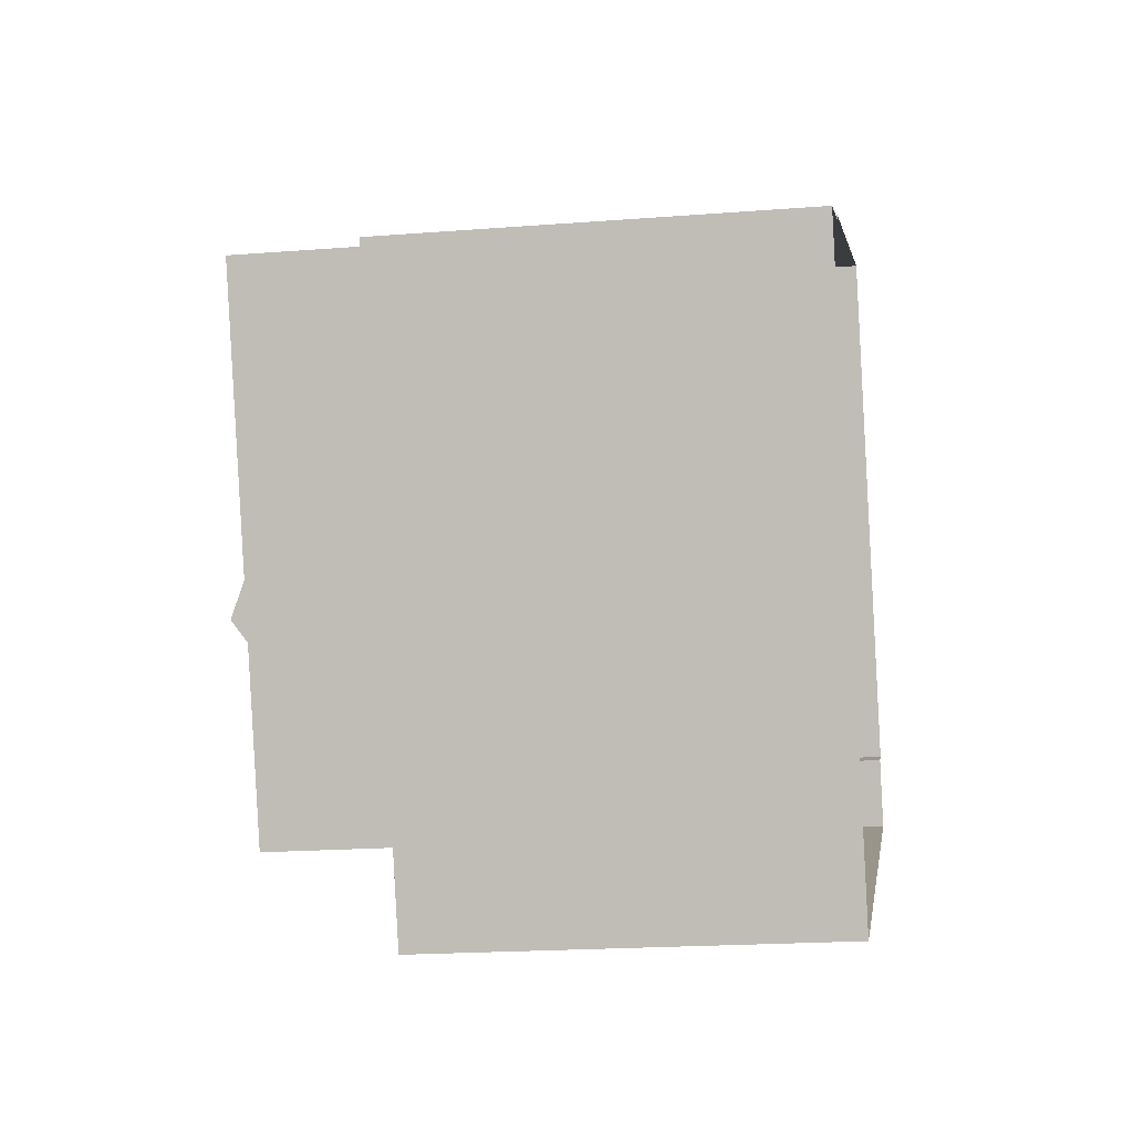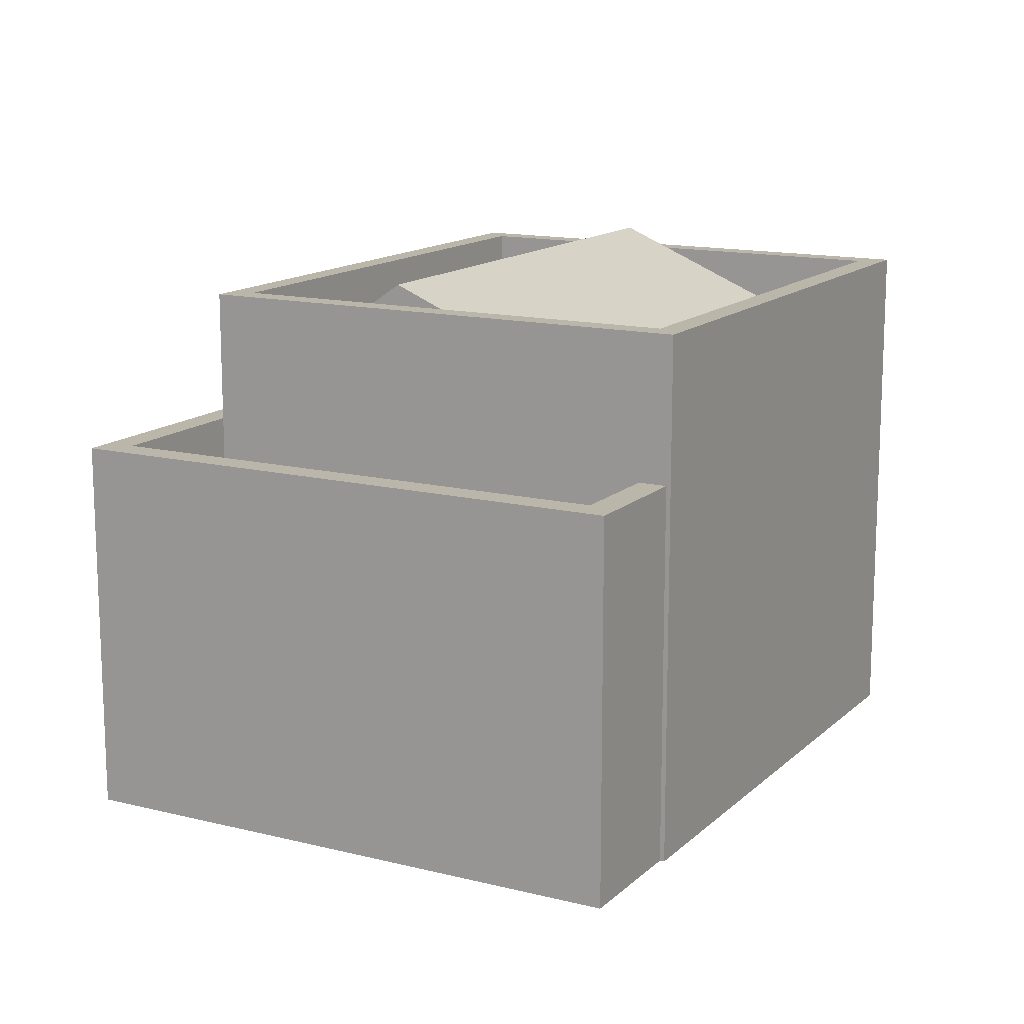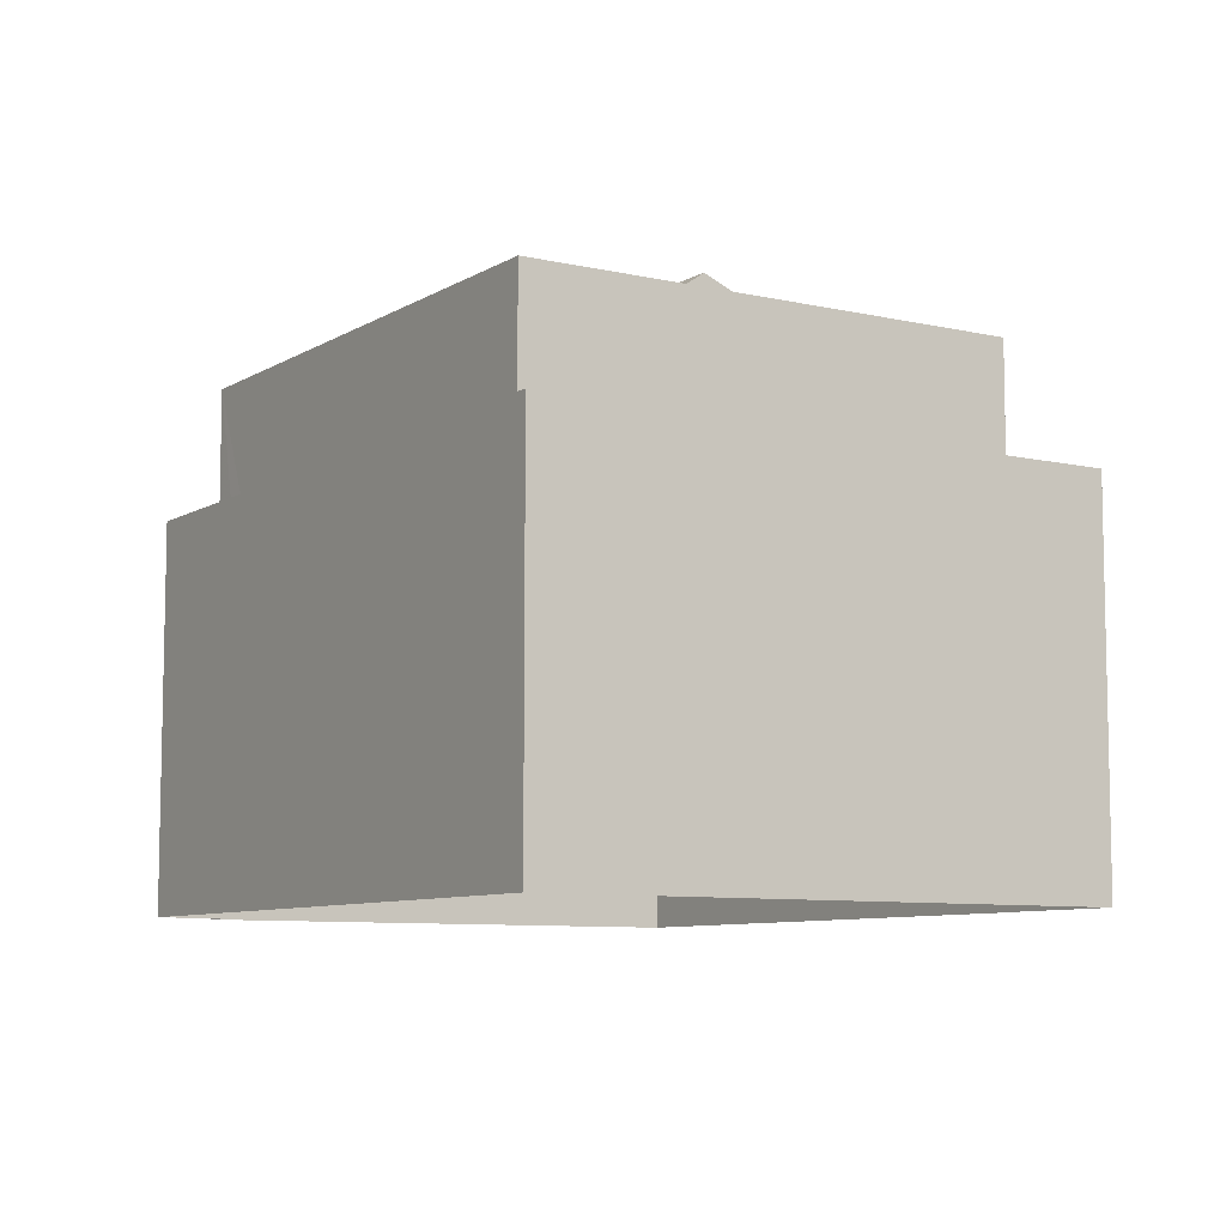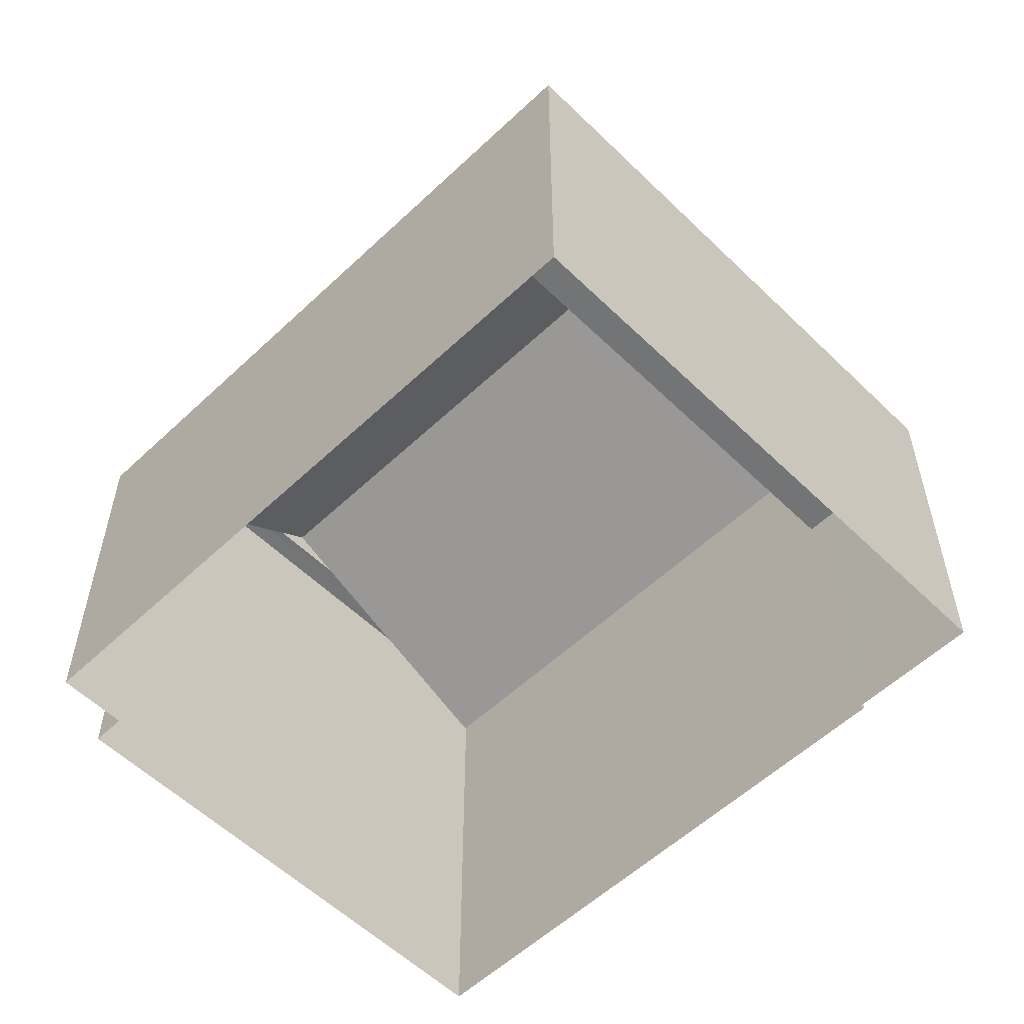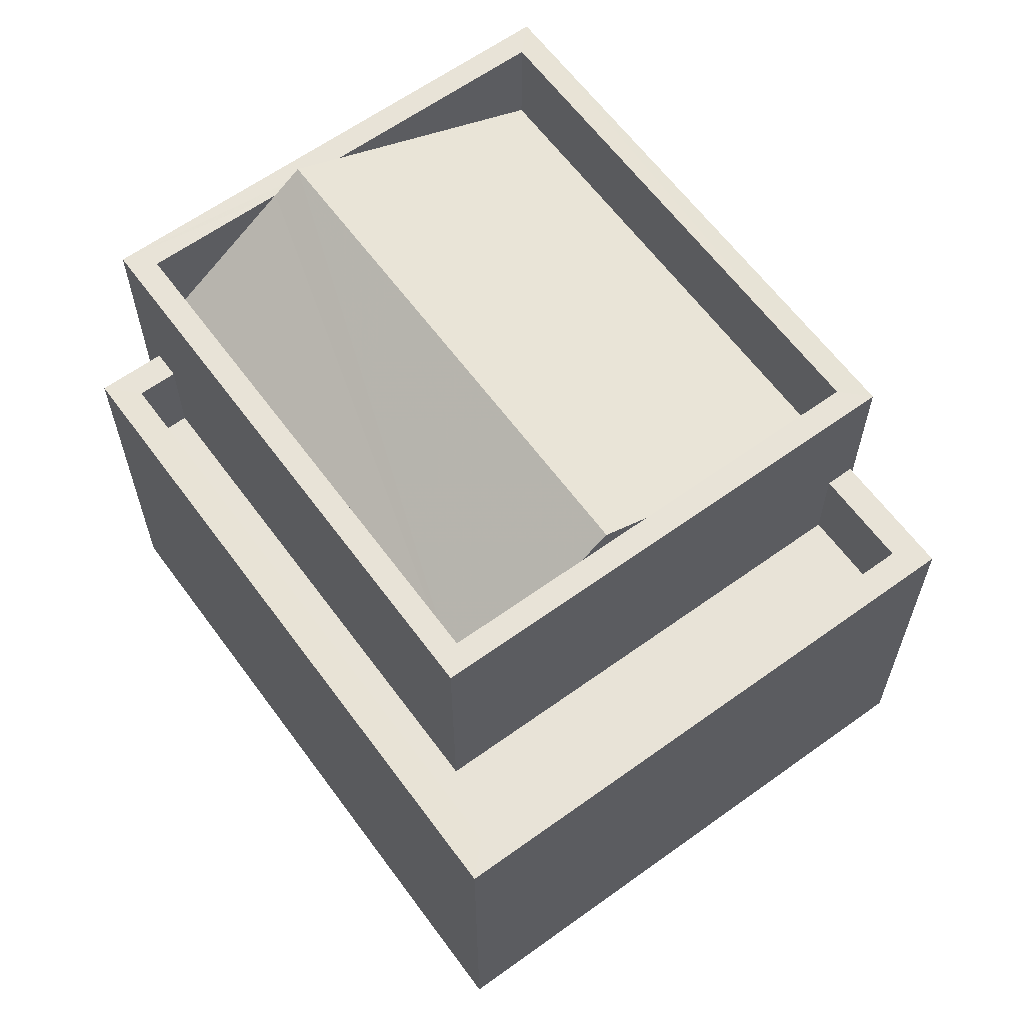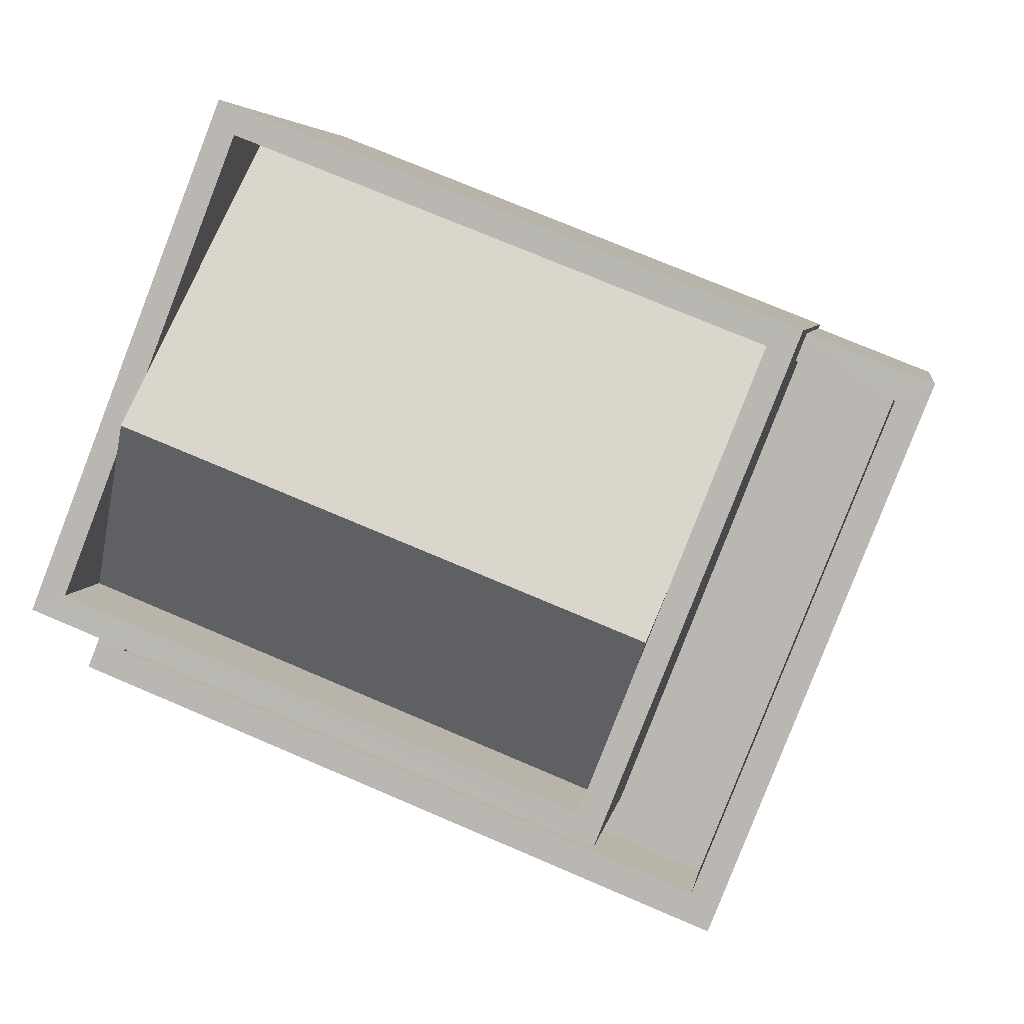
<metadata>
{"format":"obj","ext":"obj","renderer":"f3d","projection":"perspective","resolution":1024,"background":"white","views":[{"elev":-19.5,"azim":98.3,"up":"+Y"},{"elev":14.1,"azim":97.3,"up":"+Z"},{"elev":-8.2,"azim":36.1,"up":"+Z"},{"elev":-56.2,"azim":23.1,"up":"+Z"},{"elev":62.3,"azim":32.3,"up":"+Z"},{"elev":5.0,"azim":8.9,"up":"+Y"}]}
</metadata>
<code>
v -6911 -3.724e+04 8.137
v -6911 -3.724e+04 6.837
v -6919 -3.724e+04 6.84
v -6919 -3.724e+04 8.14
v -6918 -3.724e+04 6.84
v -6918 -3.724e+04 8.14
v -6909 -3.724e+04 6.838
v -6908 -3.724e+04 6.838
v -6908 -3.724e+04 8.138
v -6909 -3.724e+04 8.138
v -6919 -3.724e+04 2.891
v -6919 -3.724e+04 2.891
v -6919 -3.724e+04 8.14
v -6919 -3.724e+04 8.141
v -6910 -3.724e+04 8.137
v -6910 -3.724e+04 2.888
v -6909 -3.724e+04 2.889
v -6907 -3.724e+04 8.138
v -6907 -3.724e+04 2.888
v -6909 -3.724e+04 8.138
v -6909 -3.724e+04 2.889
v -6909 -3.724e+04 10.14
v -6912 -3.724e+04 6.838
v -6912 -3.724e+04 10.14
v -6917 -3.723e+04 2.892
v -6919 -3.724e+04 10.15
v -6917 -3.723e+04 10.15
v -6919 -3.724e+04 2.892
v -6919 -3.724e+04 8.746
v -6918 -3.724e+04 10.15
v -6919 -3.724e+04 10.15
v -6918 -3.724e+04 10.15
v -6916 -3.723e+04 8.746
v -6916 -3.723e+04 10.15
v -6910 -3.724e+04 10.14
v -6910 -3.724e+04 8.743
v -6912 -3.724e+04 10.14
v -6912 -3.724e+04 8.743
v -6918 -3.724e+04 10.15
v -6918 -3.724e+04 10.44
v -6918 -3.724e+04 10.15
v -6911 -3.724e+04 10.43
f 12 11 16
f 19 16 17
f 11 28 25
f 21 17 25
f 16 11 17
f 17 11 25
f 1 2 3
f 4 1 3
f 5 4 3
f 5 6 4
f 7 8 9
f 10 7 9
f 1 9 8
f 2 1 8
f 11 12 13
f 14 11 13
f 15 12 16
f 15 13 12
f 17 18 19
f 17 20 18
f 19 15 16
f 19 18 15
f 17 21 20
f 21 22 20
f 7 10 23
f 23 10 24
f 10 22 24
f 20 22 10
f 25 26 27
f 25 28 26
f 22 25 27
f 22 21 25
f 11 14 28
f 28 14 26
f 26 6 24
f 6 5 23
f 6 23 24
f 26 14 6
f 29 30 31
f 32 33 34
f 35 34 33
f 36 35 33
f 37 35 36
f 38 37 36
f 29 37 38
f 29 31 37
f 39 40 41
f 36 42 38
f 8 23 2
f 2 23 3
f 8 7 23
f 3 23 5
f 6 14 4
f 18 20 9
f 14 13 4
f 20 10 9
f 18 9 15
f 4 13 15
f 1 4 15
f 9 1 15
f 35 27 34
f 27 35 22
f 24 22 35
f 24 35 37
f 31 24 37
f 24 31 26
f 27 26 41
f 34 27 41
f 32 34 41
f 39 31 30
f 41 26 39
f 39 26 31
f 36 33 42
f 33 32 42
f 40 42 32
f 40 32 41
f 29 38 30
f 38 40 30
f 30 40 39
f 38 42 40

</code>
